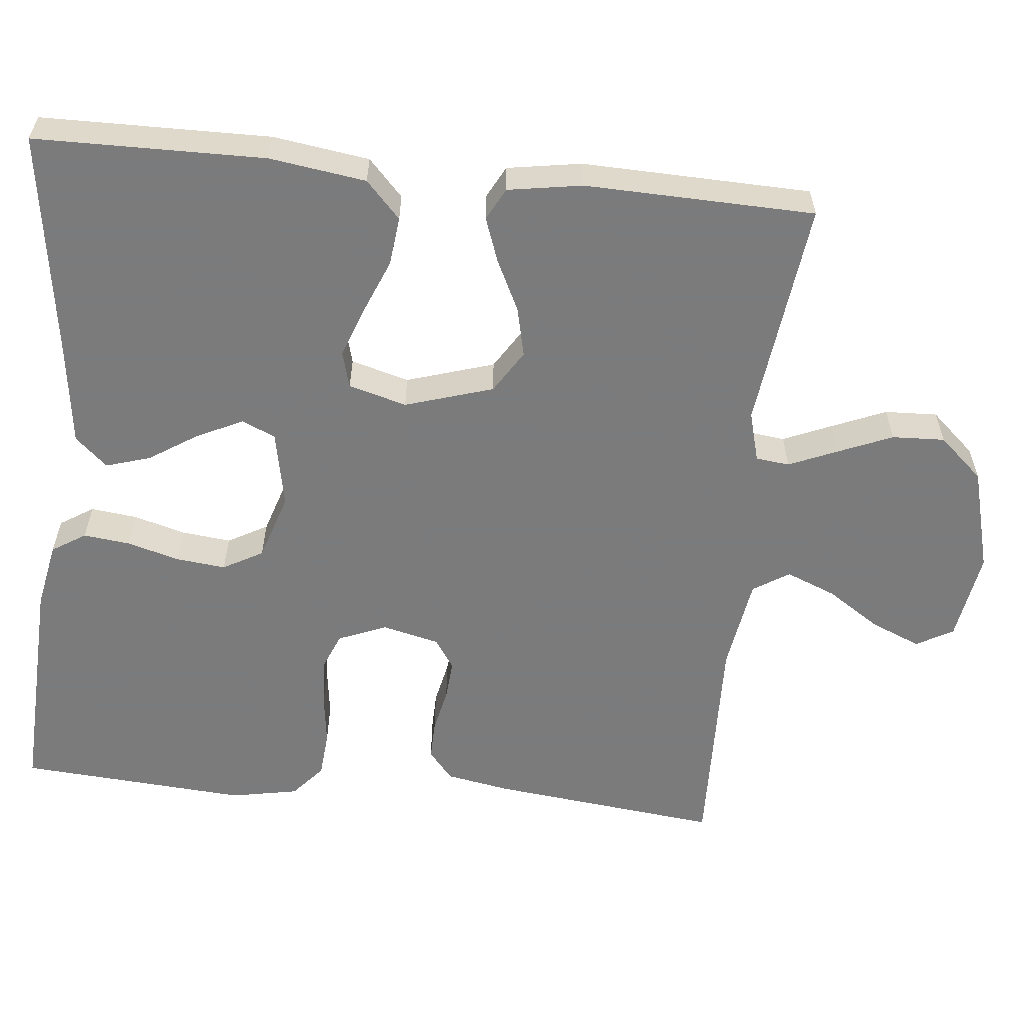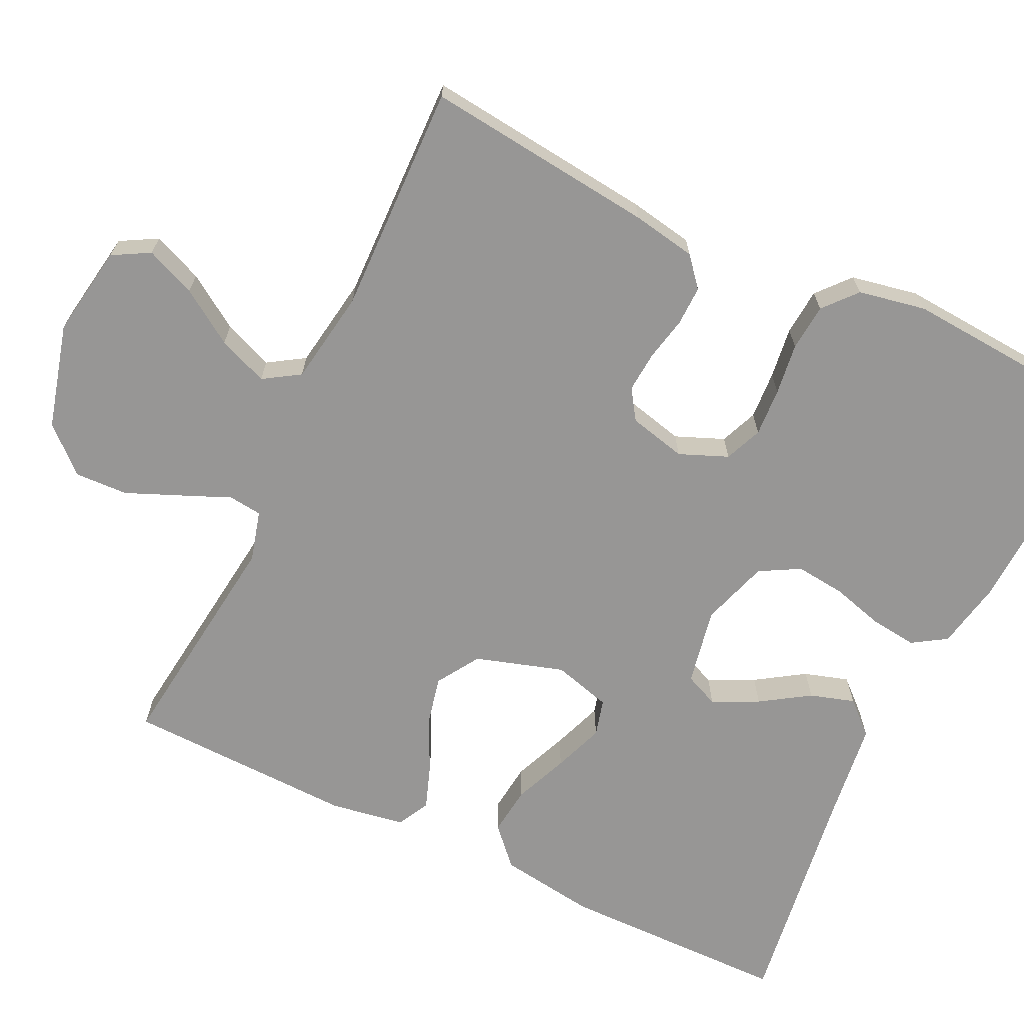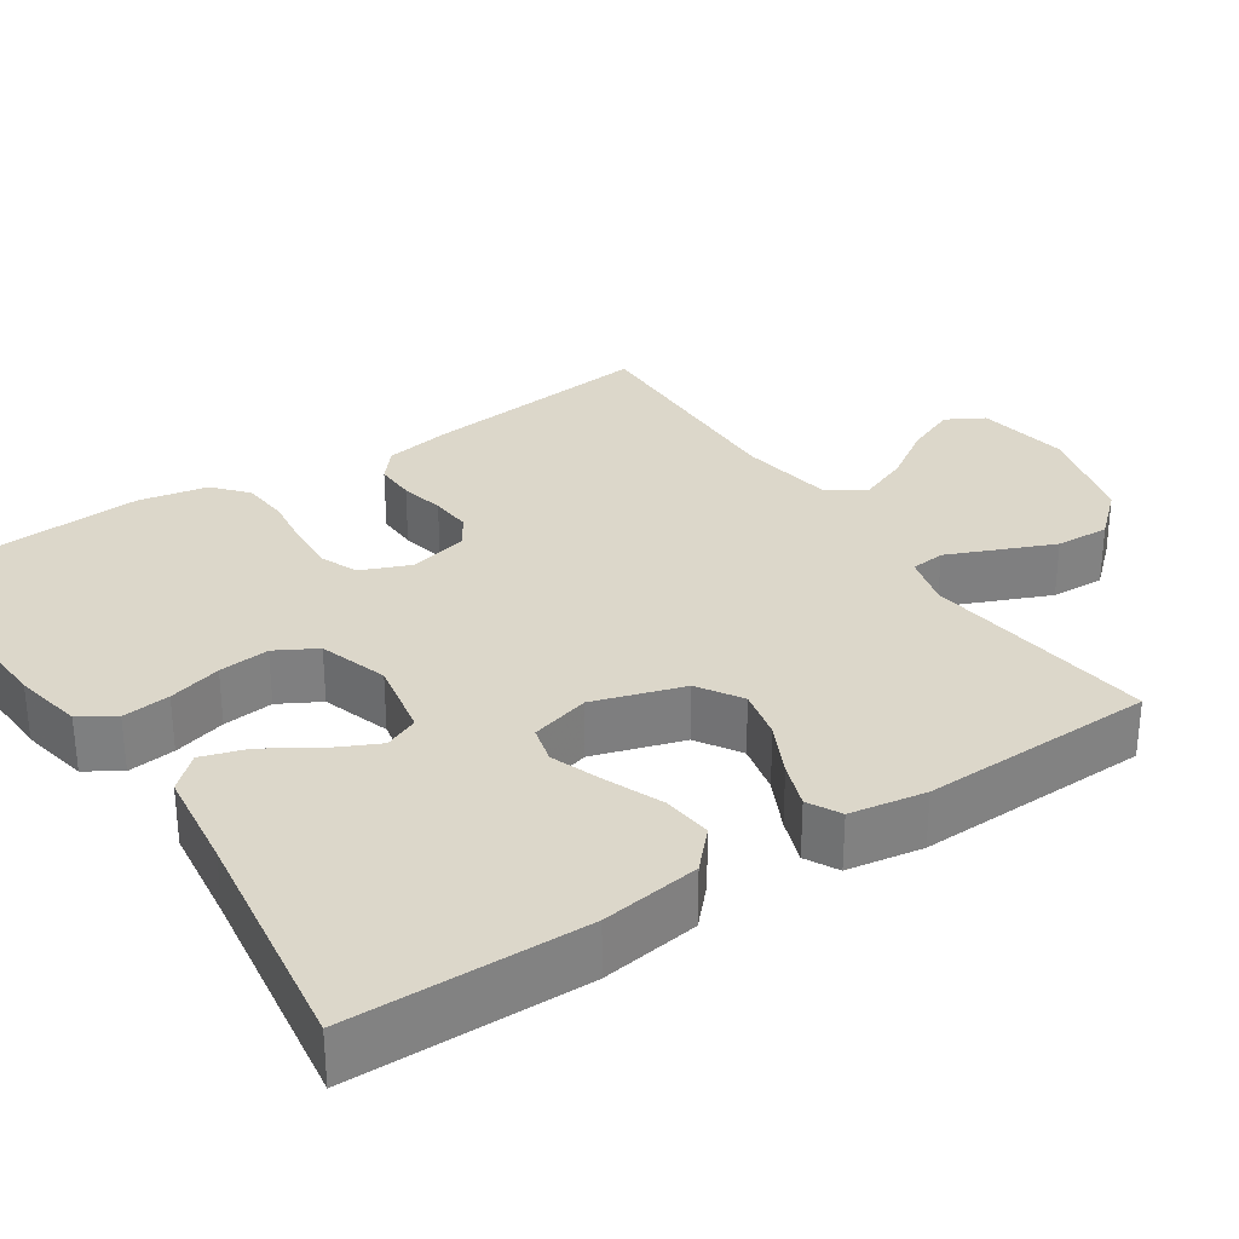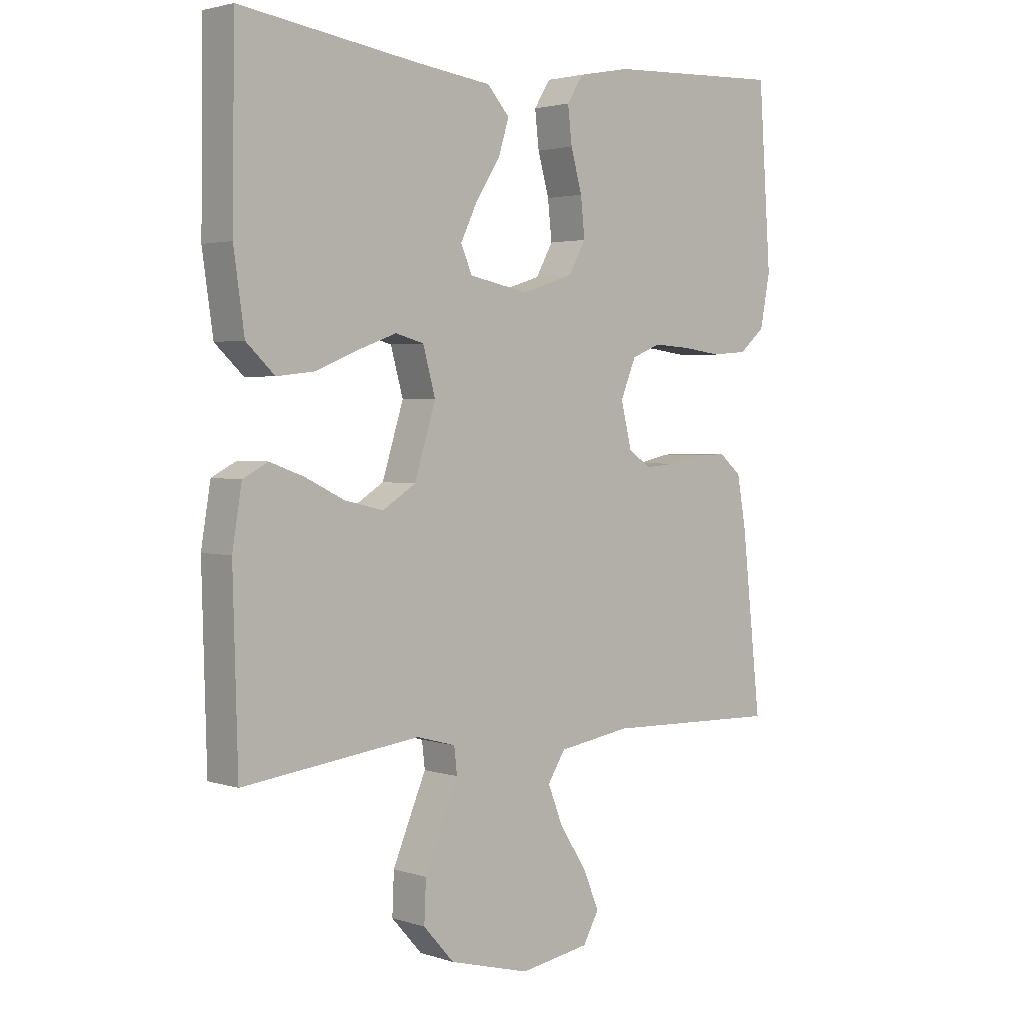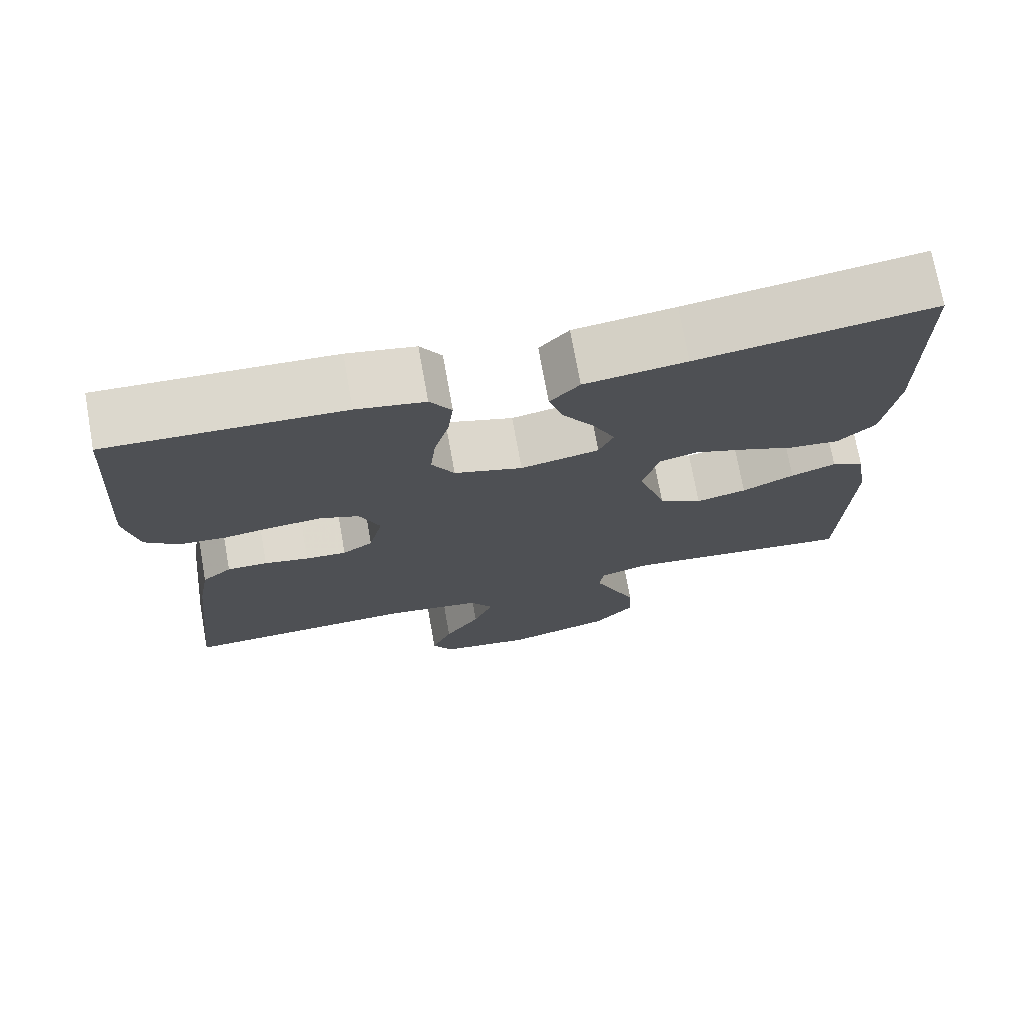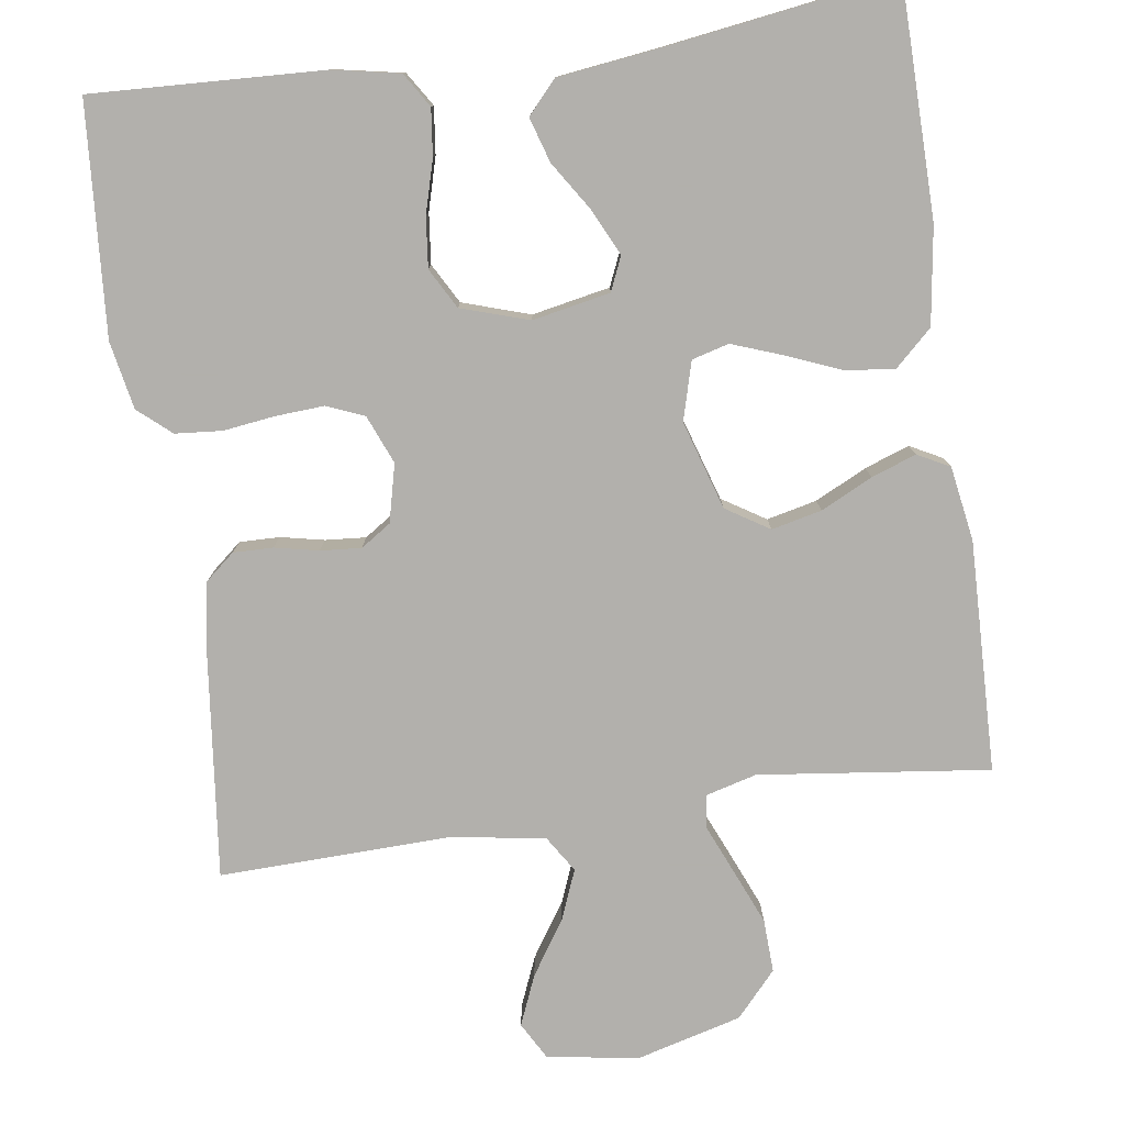
<metadata>
{"format":"obj","ext":"obj","renderer":"f3d","projection":"perspective","resolution":1024,"background":"white","views":[{"elev":-58.4,"azim":84.1,"up":"+Y"},{"elev":-67.9,"azim":-115.7,"up":"+Y"},{"elev":30.5,"azim":56.2,"up":"+Y"},{"elev":2.7,"azim":137.8,"up":"+Z"},{"elev":73.5,"azim":-10.2,"up":"+Z"},{"elev":-78.6,"azim":8.1,"up":"+Y"}]}
</metadata>
<code>
v -0.5 0.07 -0.5
v -0.467 0.07 -0.2
v -0.452 0.07 -0.116
v -0.414 0.07 -0.084
v -0.362 0.07 -0.085
v -0.305 0.07 -0.097
v -0.252 0.07 -0.101
v -0.213 0.07 -0.075
v -0.195 0.07 0
v -0.221 0.07 0.063
v -0.27 0.07 0.083
v -0.333 0.07 0.079
v -0.4 0.07 0.07
v -0.461 0.07 0.075
v -0.504 0.07 0.112
v -0.521 0.07 0.2
v -0.5 0.07 0.5
v -0.2 0.07 0.487
v -0.112 0.07 0.47
v -0.084 0.07 0.426
v -0.091 0.07 0.365
v -0.11 0.07 0.297
v -0.117 0.07 0.232
v -0.088 0.07 0.18
v 0 0.07 0.152
v 0.101 0.07 0.172
v 0.12 0.07 0.216
v 0.091 0.07 0.276
v 0.05 0.07 0.339
v 0.032 0.07 0.397
v 0.07 0.07 0.439
v 0.2 0.07 0.456
v 0.5 0.07 0.5
v 0.504 0.07 0.2
v 0.486 0.07 0.074
v 0.438 0.07 0.029
v 0.374 0.07 0.036
v 0.303 0.07 0.065
v 0.237 0.07 0.089
v 0.189 0.07 0.076
v 0.168 0.07 0
v 0.204 0.07 -0.115
v 0.26 0.07 -0.15
v 0.325 0.07 -0.135
v 0.392 0.07 -0.102
v 0.45 0.07 -0.081
v 0.492 0.07 -0.103
v 0.508 0.07 -0.2
v 0.5 0.07 -0.5
v 0.2 0.07 -0.464
v 0.134 0.07 -0.482
v 0.129 0.07 -0.526
v 0.156 0.07 -0.589
v 0.186 0.07 -0.66
v 0.189 0.07 -0.729
v 0.137 0.07 -0.787
v 0 0.07 -0.824
v -0.119 0.07 -0.805
v -0.146 0.07 -0.757
v -0.119 0.07 -0.692
v -0.073 0.07 -0.622
v -0.047 0.07 -0.557
v -0.077 0.07 -0.51
v -0.2 0.07 -0.491
v -0.5 0 -0.5
v -0.467 0 -0.2
v -0.452 0 -0.116
v -0.414 0 -0.084
v -0.362 0 -0.085
v -0.305 0 -0.097
v -0.252 0 -0.101
v -0.213 0 -0.075
v -0.195 0 0
v -0.221 0 0.063
v -0.27 0 0.083
v -0.333 0 0.079
v -0.4 0 0.07
v -0.461 0 0.075
v -0.504 0 0.112
v -0.521 0 0.2
v -0.5 0 0.5
v -0.2 0 0.487
v -0.112 0 0.47
v -0.084 0 0.426
v -0.091 0 0.365
v -0.11 0 0.297
v -0.117 0 0.232
v -0.088 0 0.18
v 0 0 0.152
v 0.101 0 0.172
v 0.12 0 0.216
v 0.091 0 0.276
v 0.05 0 0.339
v 0.032 0 0.397
v 0.07 0 0.439
v 0.2 0 0.456
v 0.5 0 0.5
v 0.504 0 0.2
v 0.486 0 0.074
v 0.438 0 0.029
v 0.374 0 0.036
v 0.303 0 0.065
v 0.237 0 0.089
v 0.189 0 0.076
v 0.168 0 0
v 0.204 0 -0.115
v 0.26 0 -0.15
v 0.325 0 -0.135
v 0.392 0 -0.102
v 0.45 0 -0.081
v 0.492 0 -0.103
v 0.508 0 -0.2
v 0.5 0 -0.5
v 0.2 0 -0.464
v 0.134 0 -0.482
v 0.129 0 -0.526
v 0.156 0 -0.589
v 0.186 0 -0.66
v 0.189 0 -0.729
v 0.137 0 -0.787
v 0 0 -0.824
v -0.119 0 -0.805
v -0.146 0 -0.757
v -0.119 0 -0.692
v -0.073 0 -0.622
v -0.047 0 -0.557
v -0.077 0 -0.51
v -0.2 0 -0.491
f 58 59 60 61
f 58 61 62
f 57 58 62
f 56 57 62
f 55 56 62 63
f 52 53 54 55
f 47 48 49 50
f 47 50 51
f 44 45 46 47
f 43 44 47 51
f 42 43 51
f 41 42 51
f 35 36 37 38
f 35 38 39
f 32 33 34 35
f 32 35 39
f 31 32 39 40
f 28 29 30 31
f 27 28 31 40
f 19 20 21 22
f 19 22 23
f 18 19 23
f 17 18 23
f 16 17 23 24
f 12 13 14 15
f 11 12 15 16
f 10 11 16 24
f 3 4 5 6
f 3 6 7
f 64 1 2 3
f 63 64 3 7
f 52 55 63 7
f 41 51 52 7
f 26 27 40 41
f 25 26 41
f 9 10 24 25
f 8 9 25 41
f 7 8 41
f 125 124 123 122
f 126 125 122
f 126 122 121
f 126 121 120
f 127 126 120 119
f 119 118 117 116
f 114 113 112 111
f 115 114 111
f 111 110 109 108
f 115 111 108 107
f 115 107 106
f 115 106 105
f 102 101 100 99
f 103 102 99
f 99 98 97 96
f 103 99 96
f 104 103 96 95
f 95 94 93 92
f 104 95 92 91
f 86 85 84 83
f 87 86 83
f 87 83 82
f 87 82 81
f 88 87 81 80
f 79 78 77 76
f 80 79 76 75
f 88 80 75 74
f 70 69 68 67
f 71 70 67
f 67 66 65 128
f 71 67 128 127
f 71 127 119 116
f 71 116 115 105
f 105 104 91 90
f 105 90 89
f 89 88 74 73
f 105 89 73 72
f 105 72 71
f 1 65 66 2
f 2 66 67 3
f 3 67 68 4
f 4 68 69 5
f 5 69 70 6
f 6 70 71 7
f 7 71 72 8
f 8 72 73 9
f 9 73 74 10
f 10 74 75 11
f 11 75 76 12
f 12 76 77 13
f 13 77 78 14
f 14 78 79 15
f 15 79 80 16
f 16 80 81 17
f 17 81 82 18
f 18 82 83 19
f 19 83 84 20
f 20 84 85 21
f 21 85 86 22
f 22 86 87 23
f 23 87 88 24
f 24 88 89 25
f 25 89 90 26
f 26 90 91 27
f 27 91 92 28
f 28 92 93 29
f 29 93 94 30
f 30 94 95 31
f 31 95 96 32
f 32 96 97 33
f 33 97 98 34
f 34 98 99 35
f 35 99 100 36
f 36 100 101 37
f 37 101 102 38
f 38 102 103 39
f 39 103 104 40
f 40 104 105 41
f 41 105 106 42
f 42 106 107 43
f 43 107 108 44
f 44 108 109 45
f 45 109 110 46
f 46 110 111 47
f 47 111 112 48
f 48 112 113 49
f 49 113 114 50
f 50 114 115 51
f 51 115 116 52
f 52 116 117 53
f 53 117 118 54
f 54 118 119 55
f 55 119 120 56
f 56 120 121 57
f 57 121 122 58
f 58 122 123 59
f 59 123 124 60
f 60 124 125 61
f 61 125 126 62
f 62 126 127 63
f 63 127 128 64
f 64 128 65 1

</code>
